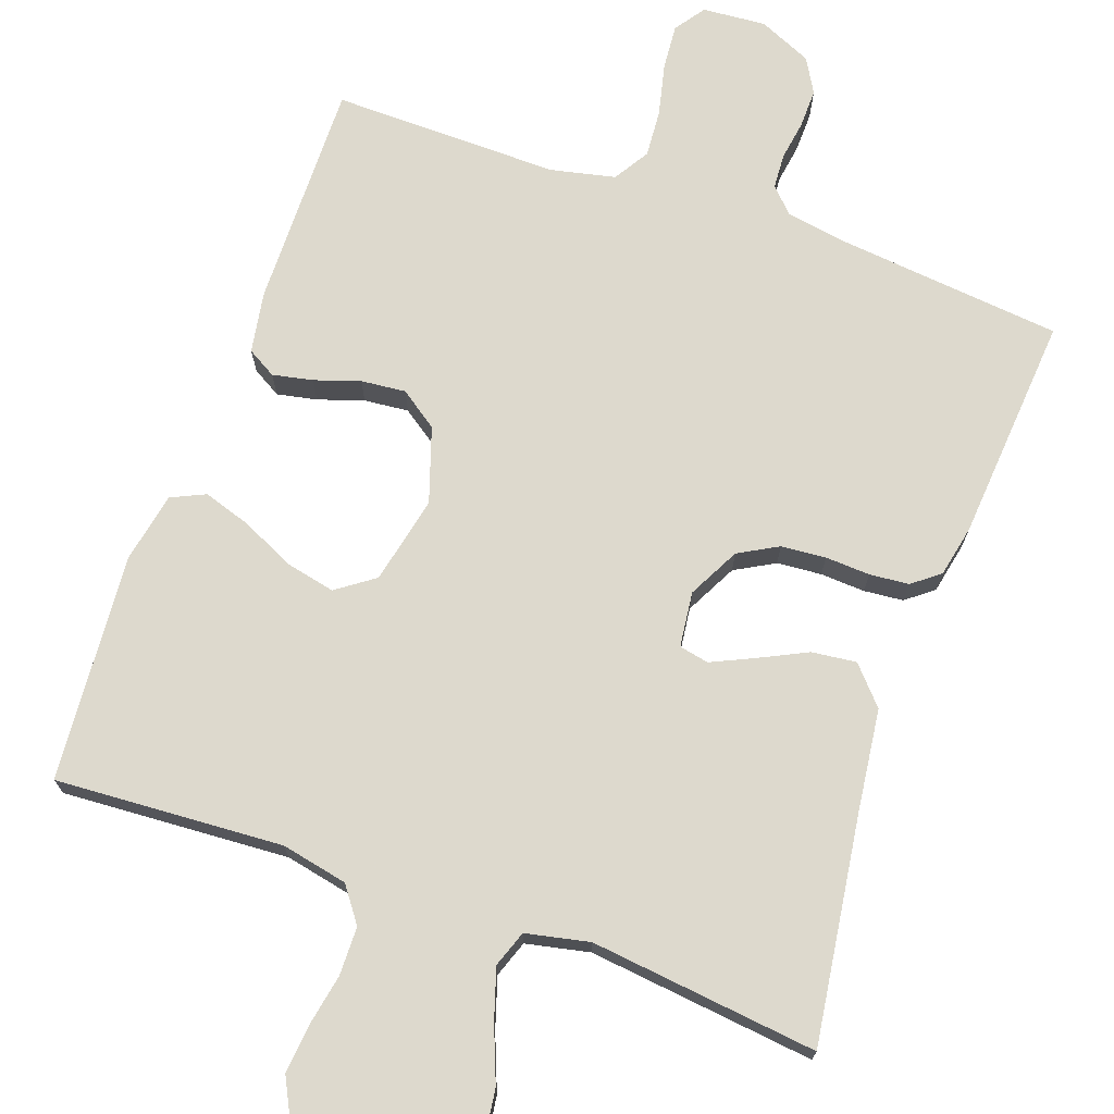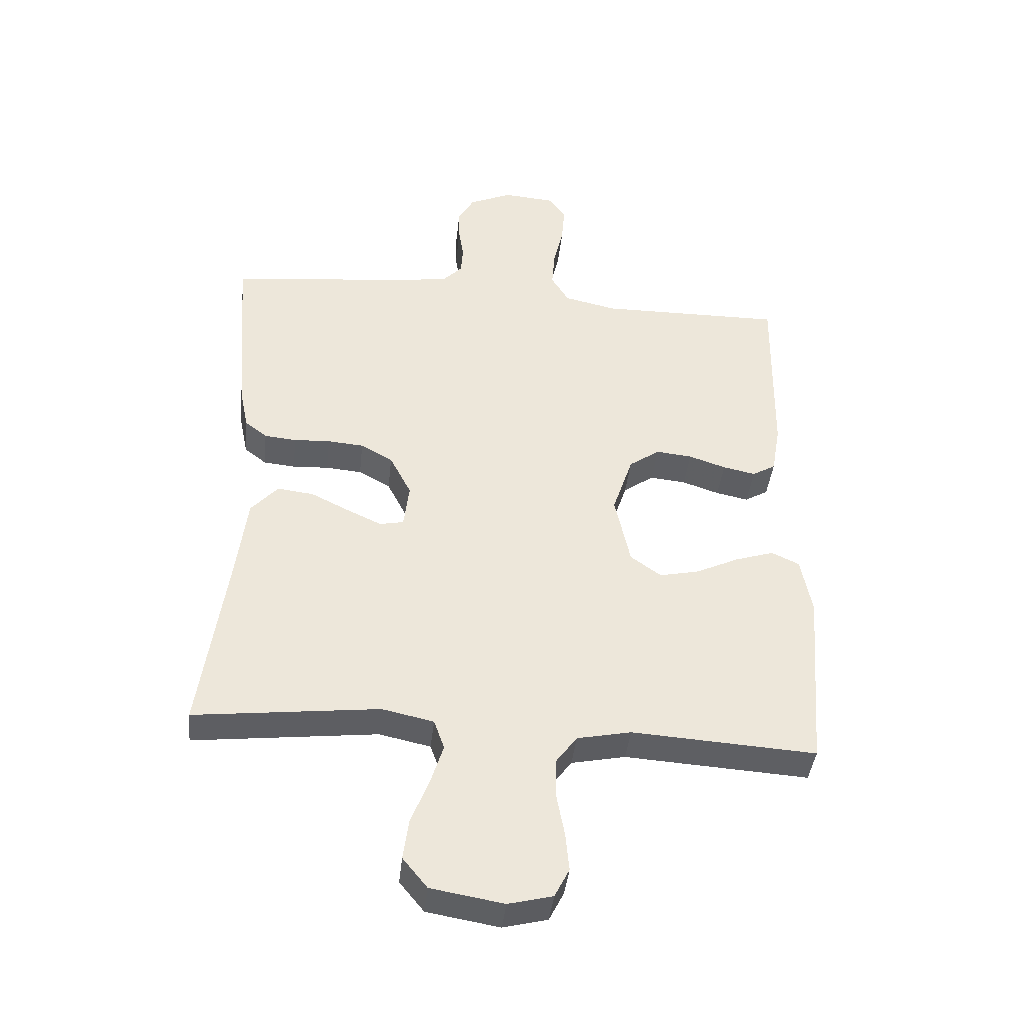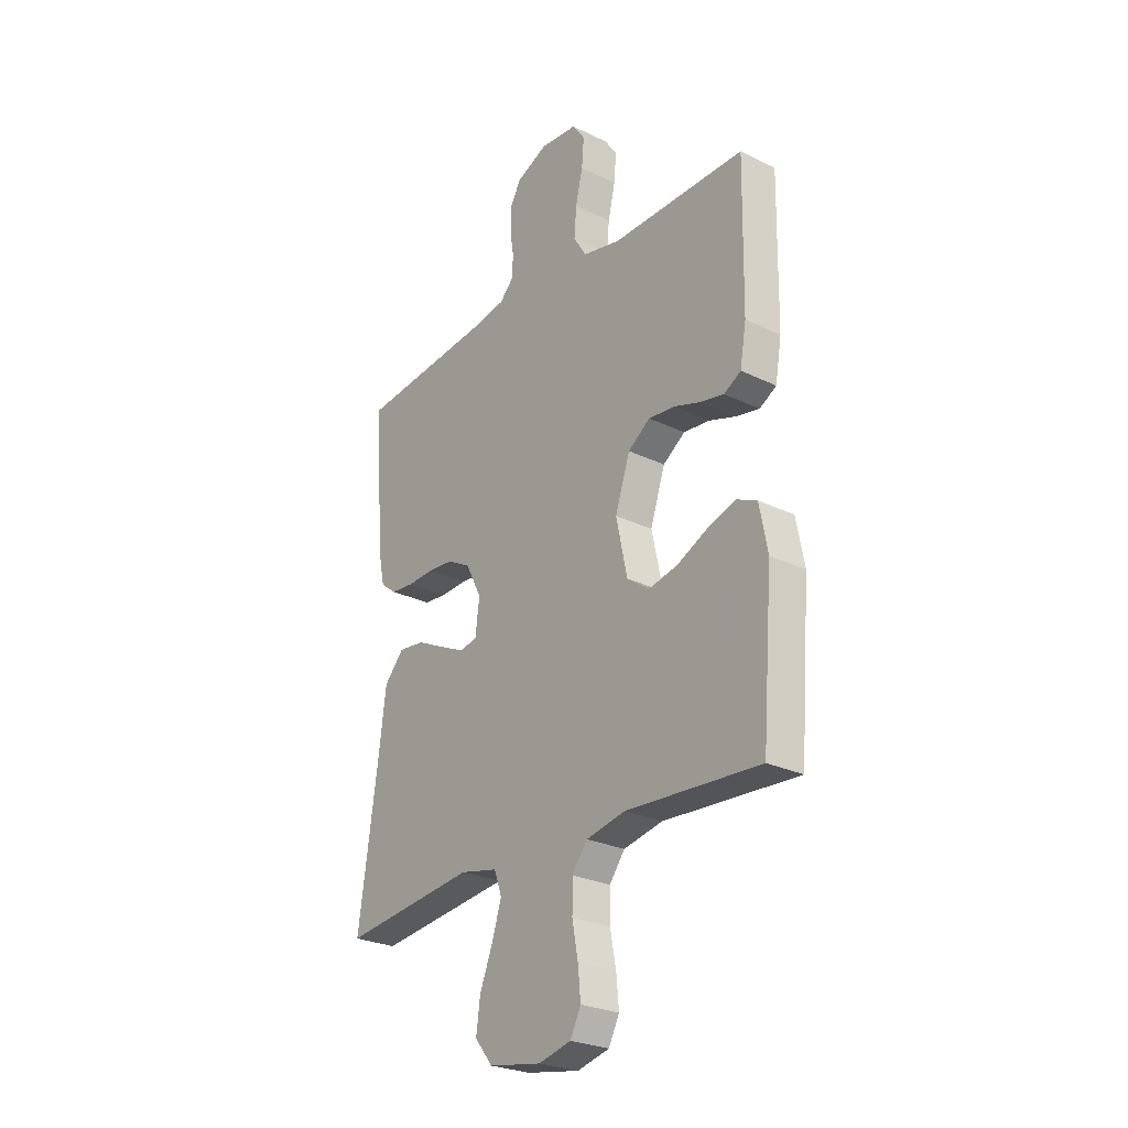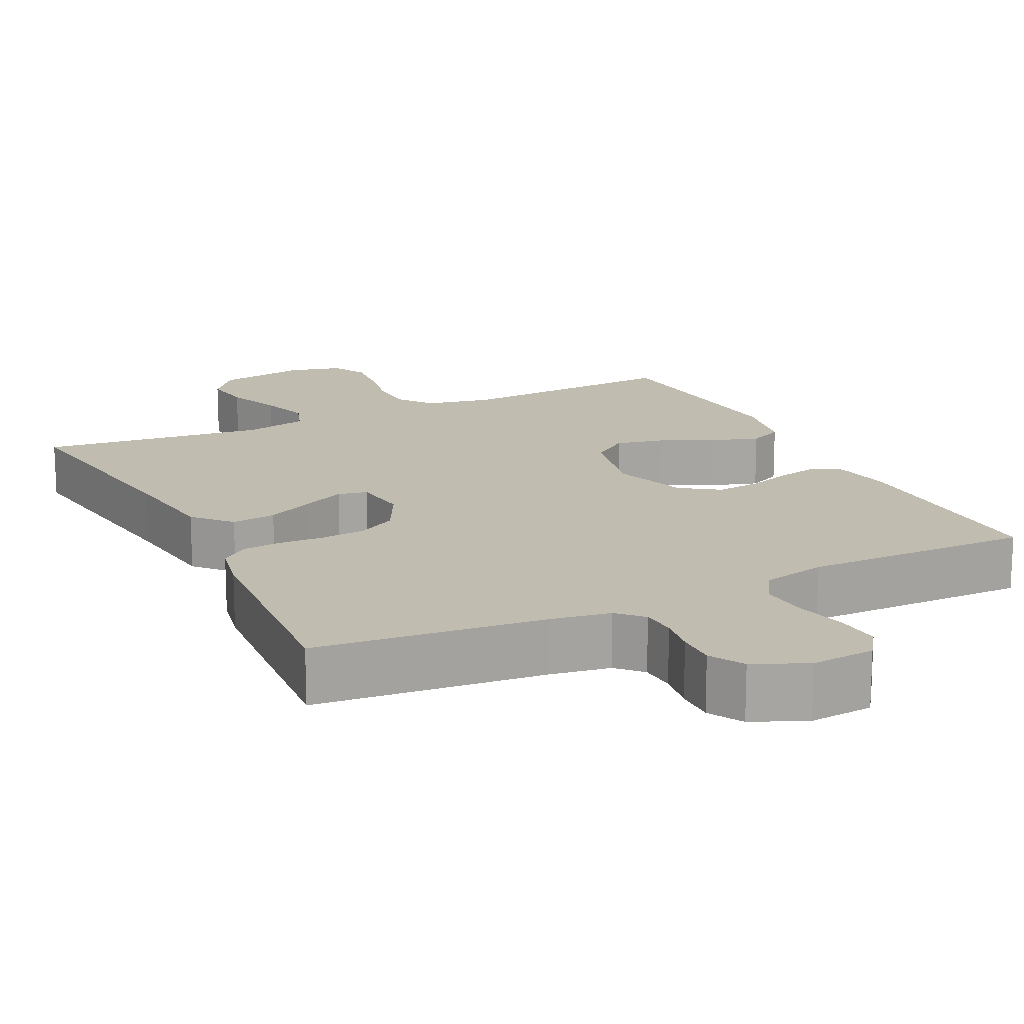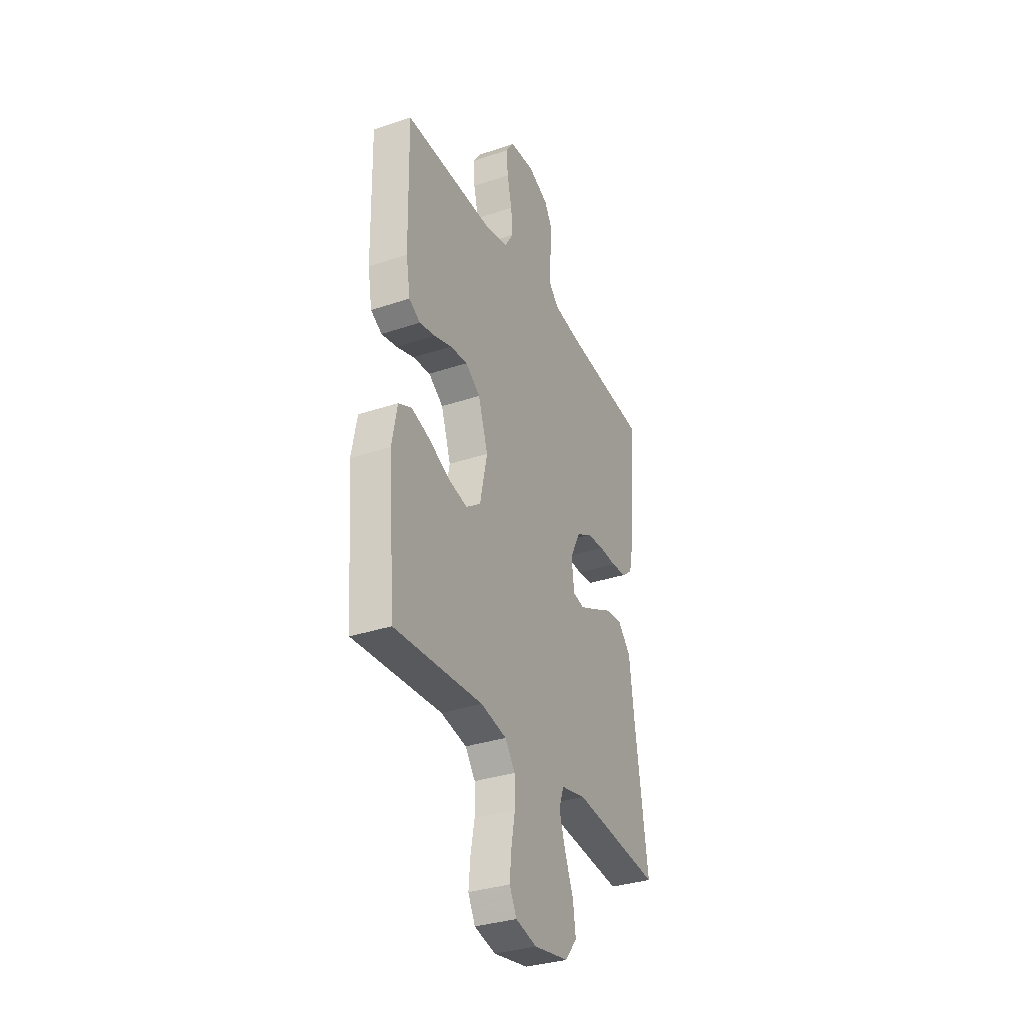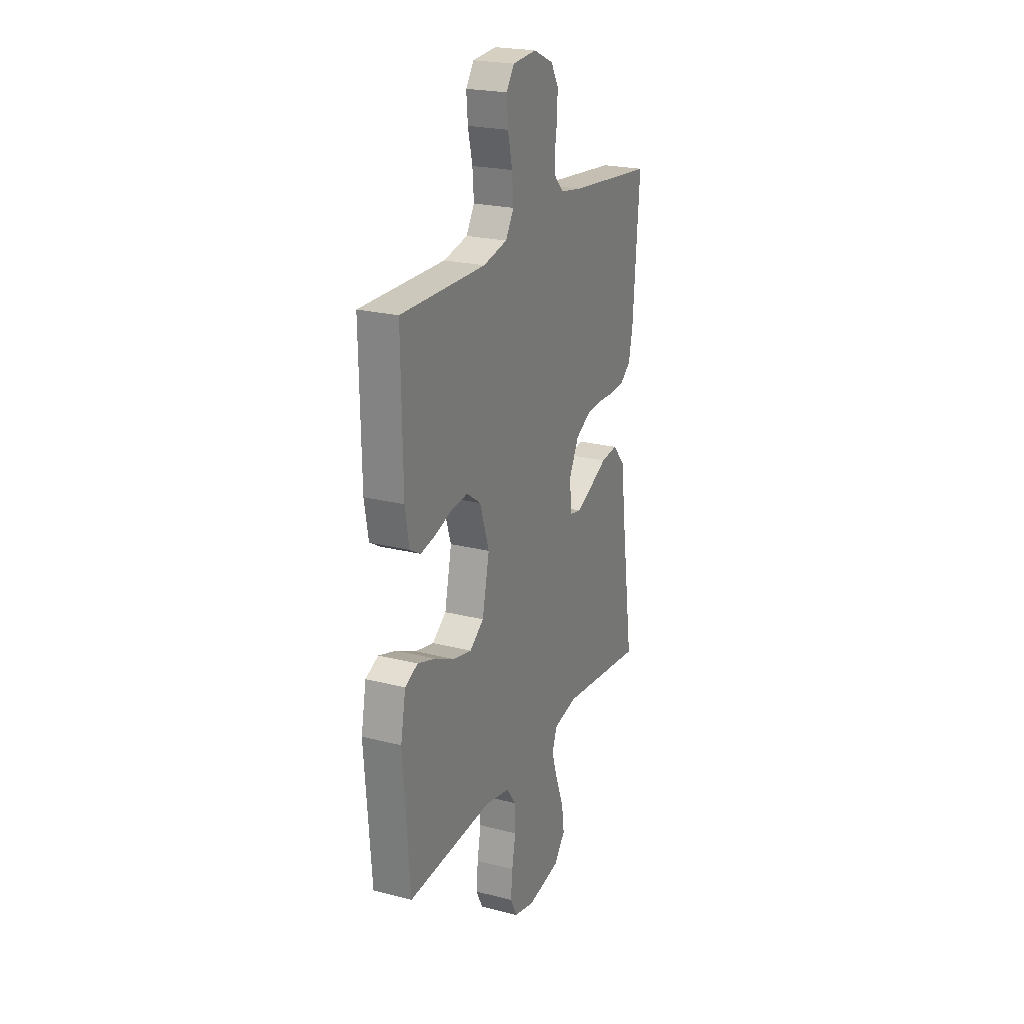
<metadata>
{"format":"obj","ext":"obj","renderer":"f3d","projection":"perspective","resolution":1024,"background":"white","views":[{"elev":71.9,"azim":-160.3,"up":"+Y"},{"elev":-40.9,"azim":-6.1,"up":"+Z"},{"elev":-26.2,"azim":52.4,"up":"+Z"},{"elev":16.4,"azim":-26.1,"up":"+Y"},{"elev":-33.3,"azim":114.8,"up":"+Z"},{"elev":22.6,"azim":113.8,"up":"+Z"}]}
</metadata>
<code>
v 0.5 0.07 -0.5
v 0.2 0.07 -0.481
v 0.112 0.07 -0.499
v 0.078 0.07 -0.545
v 0.077 0.07 -0.609
v 0.09 0.07 -0.678
v 0.096 0.07 -0.741
v 0.072 0.07 -0.788
v 0 0.07 -0.806
v -0.118 0.07 -0.786
v -0.158 0.07 -0.737
v -0.149 0.07 -0.671
v -0.12 0.07 -0.598
v -0.099 0.07 -0.532
v -0.116 0.07 -0.484
v -0.2 0.07 -0.466
v -0.5 0.07 -0.5
v -0.457 0.07 -0.2
v -0.44 0.07 -0.066
v -0.396 0.07 -0.017
v -0.337 0.07 -0.024
v -0.274 0.07 -0.055
v -0.218 0.07 -0.081
v -0.179 0.07 -0.073
v -0.17 0.07 0
v -0.205 0.07 0.068
v -0.257 0.07 0.097
v -0.316 0.07 0.102
v -0.375 0.07 0.099
v -0.427 0.07 0.104
v -0.463 0.07 0.132
v -0.477 0.07 0.2
v -0.5 0.07 0.5
v -0.2 0.07 0.53
v -0.121 0.07 0.543
v -0.09 0.07 0.575
v -0.087 0.07 0.621
v -0.095 0.07 0.673
v -0.096 0.07 0.725
v -0.07 0.07 0.77
v 0 0.07 0.801
v 0.084 0.07 0.794
v 0.112 0.07 0.754
v 0.107 0.07 0.694
v 0.091 0.07 0.626
v 0.086 0.07 0.563
v 0.115 0.07 0.516
v 0.2 0.07 0.497
v 0.5 0.07 0.5
v 0.495 0.07 0.2
v 0.481 0.07 0.119
v 0.443 0.07 0.097
v 0.39 0.07 0.108
v 0.33 0.07 0.128
v 0.271 0.07 0.134
v 0.221 0.07 0.099
v 0.188 0.07 0
v 0.213 0.07 -0.116
v 0.263 0.07 -0.152
v 0.328 0.07 -0.138
v 0.398 0.07 -0.105
v 0.461 0.07 -0.085
v 0.506 0.07 -0.106
v 0.524 0.07 -0.2
v 0.5 0 -0.5
v 0.2 0 -0.481
v 0.112 0 -0.499
v 0.078 0 -0.545
v 0.077 0 -0.609
v 0.09 0 -0.678
v 0.096 0 -0.741
v 0.072 0 -0.788
v 0 0 -0.806
v -0.118 0 -0.786
v -0.158 0 -0.737
v -0.149 0 -0.671
v -0.12 0 -0.598
v -0.099 0 -0.532
v -0.116 0 -0.484
v -0.2 0 -0.466
v -0.5 0 -0.5
v -0.457 0 -0.2
v -0.44 0 -0.066
v -0.396 0 -0.017
v -0.337 0 -0.024
v -0.274 0 -0.055
v -0.218 0 -0.081
v -0.179 0 -0.073
v -0.17 0 0
v -0.205 0 0.068
v -0.257 0 0.097
v -0.316 0 0.102
v -0.375 0 0.099
v -0.427 0 0.104
v -0.463 0 0.132
v -0.477 0 0.2
v -0.5 0 0.5
v -0.2 0 0.53
v -0.121 0 0.543
v -0.09 0 0.575
v -0.087 0 0.621
v -0.095 0 0.673
v -0.096 0 0.725
v -0.07 0 0.77
v 0 0 0.801
v 0.084 0 0.794
v 0.112 0 0.754
v 0.107 0 0.694
v 0.091 0 0.626
v 0.086 0 0.563
v 0.115 0 0.516
v 0.2 0 0.497
v 0.5 0 0.5
v 0.495 0 0.2
v 0.481 0 0.119
v 0.443 0 0.097
v 0.39 0 0.108
v 0.33 0 0.128
v 0.271 0 0.134
v 0.221 0 0.099
v 0.188 0 0
v 0.213 0 -0.116
v 0.263 0 -0.152
v 0.328 0 -0.138
v 0.398 0 -0.105
v 0.461 0 -0.085
v 0.506 0 -0.106
v 0.524 0 -0.2
f 63 64 1 2
f 60 61 62 63
f 59 60 63 2
f 58 59 2 3
f 57 58 3 4
f 51 52 53 54
f 51 54 55
f 48 49 50 51
f 47 48 51 55
f 46 47 55 56
f 42 43 44 45
f 42 45 46
f 41 42 46
f 37 38 39 40
f 36 37 40 41
f 31 32 33 34
f 31 34 35
f 28 29 30 31
f 27 28 31 35
f 26 27 35 36
f 19 20 21 22
f 18 19 22 23
f 16 17 18 23
f 15 16 23 24
f 10 11 12 13
f 10 13 14
f 9 10 14
f 5 6 7 8
f 4 5 8 9
f 57 4 9 14
f 25 26 36 41
f 41 46 56 57
f 24 25 41 57
f 14 15 24 57
f 66 65 128 127
f 127 126 125 124
f 66 127 124 123
f 67 66 123 122
f 68 67 122 121
f 118 117 116 115
f 119 118 115
f 115 114 113 112
f 119 115 112 111
f 120 119 111 110
f 109 108 107 106
f 110 109 106
f 110 106 105
f 104 103 102 101
f 105 104 101 100
f 98 97 96 95
f 99 98 95
f 95 94 93 92
f 99 95 92 91
f 100 99 91 90
f 86 85 84 83
f 87 86 83 82
f 87 82 81 80
f 88 87 80 79
f 77 76 75 74
f 78 77 74
f 78 74 73
f 72 71 70 69
f 73 72 69 68
f 78 73 68 121
f 105 100 90 89
f 121 120 110 105
f 121 105 89 88
f 121 88 79 78
f 1 65 66 2
f 2 66 67 3
f 3 67 68 4
f 4 68 69 5
f 5 69 70 6
f 6 70 71 7
f 7 71 72 8
f 8 72 73 9
f 9 73 74 10
f 10 74 75 11
f 11 75 76 12
f 12 76 77 13
f 13 77 78 14
f 14 78 79 15
f 15 79 80 16
f 16 80 81 17
f 17 81 82 18
f 18 82 83 19
f 19 83 84 20
f 20 84 85 21
f 21 85 86 22
f 22 86 87 23
f 23 87 88 24
f 24 88 89 25
f 25 89 90 26
f 26 90 91 27
f 27 91 92 28
f 28 92 93 29
f 29 93 94 30
f 30 94 95 31
f 31 95 96 32
f 32 96 97 33
f 33 97 98 34
f 34 98 99 35
f 35 99 100 36
f 36 100 101 37
f 37 101 102 38
f 38 102 103 39
f 39 103 104 40
f 40 104 105 41
f 41 105 106 42
f 42 106 107 43
f 43 107 108 44
f 44 108 109 45
f 45 109 110 46
f 46 110 111 47
f 47 111 112 48
f 48 112 113 49
f 49 113 114 50
f 50 114 115 51
f 51 115 116 52
f 52 116 117 53
f 53 117 118 54
f 54 118 119 55
f 55 119 120 56
f 56 120 121 57
f 57 121 122 58
f 58 122 123 59
f 59 123 124 60
f 60 124 125 61
f 61 125 126 62
f 62 126 127 63
f 63 127 128 64
f 64 128 65 1

</code>
